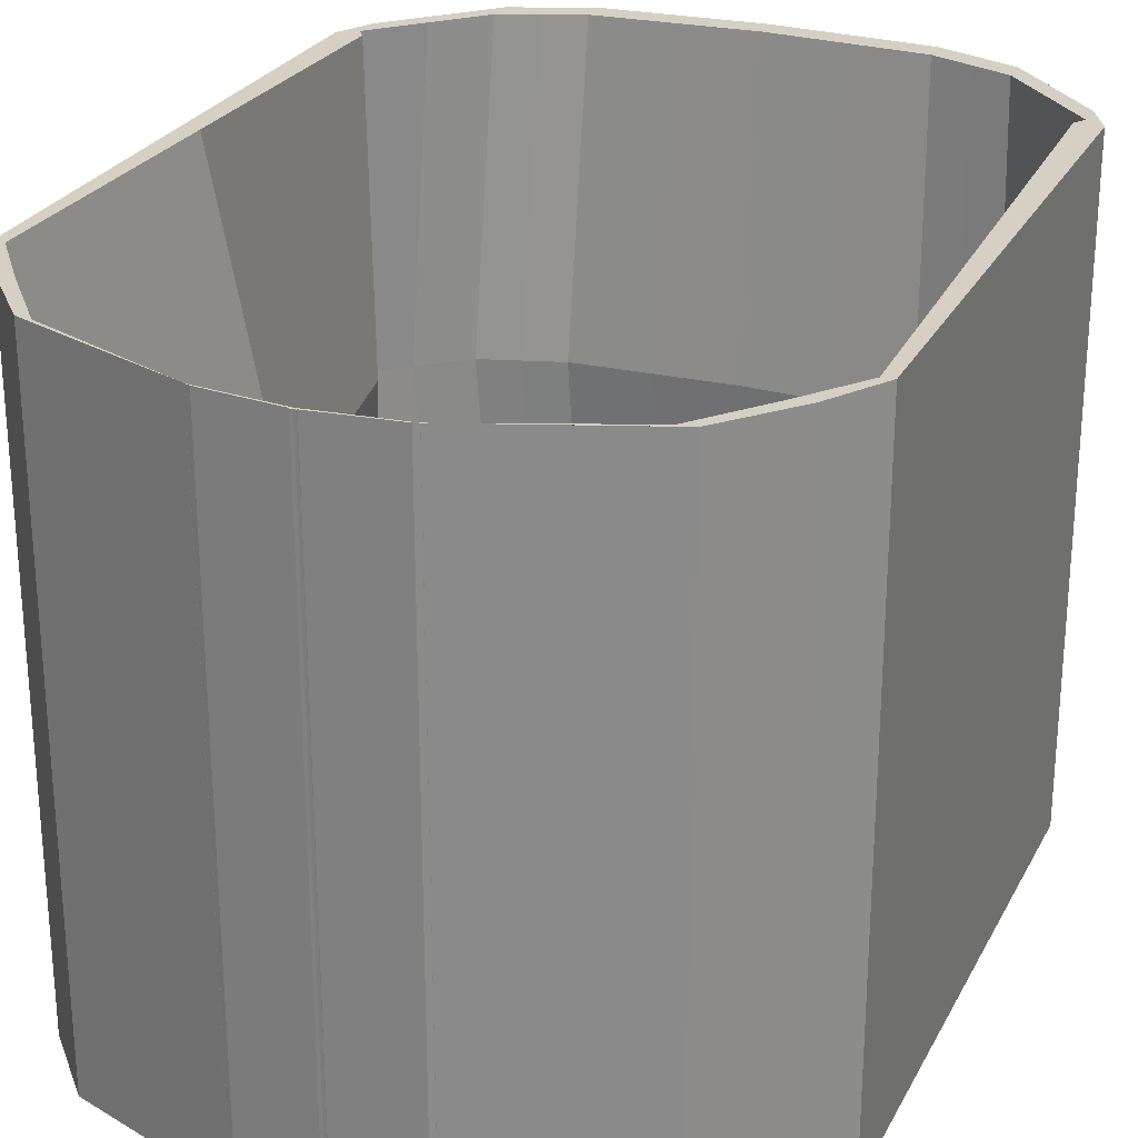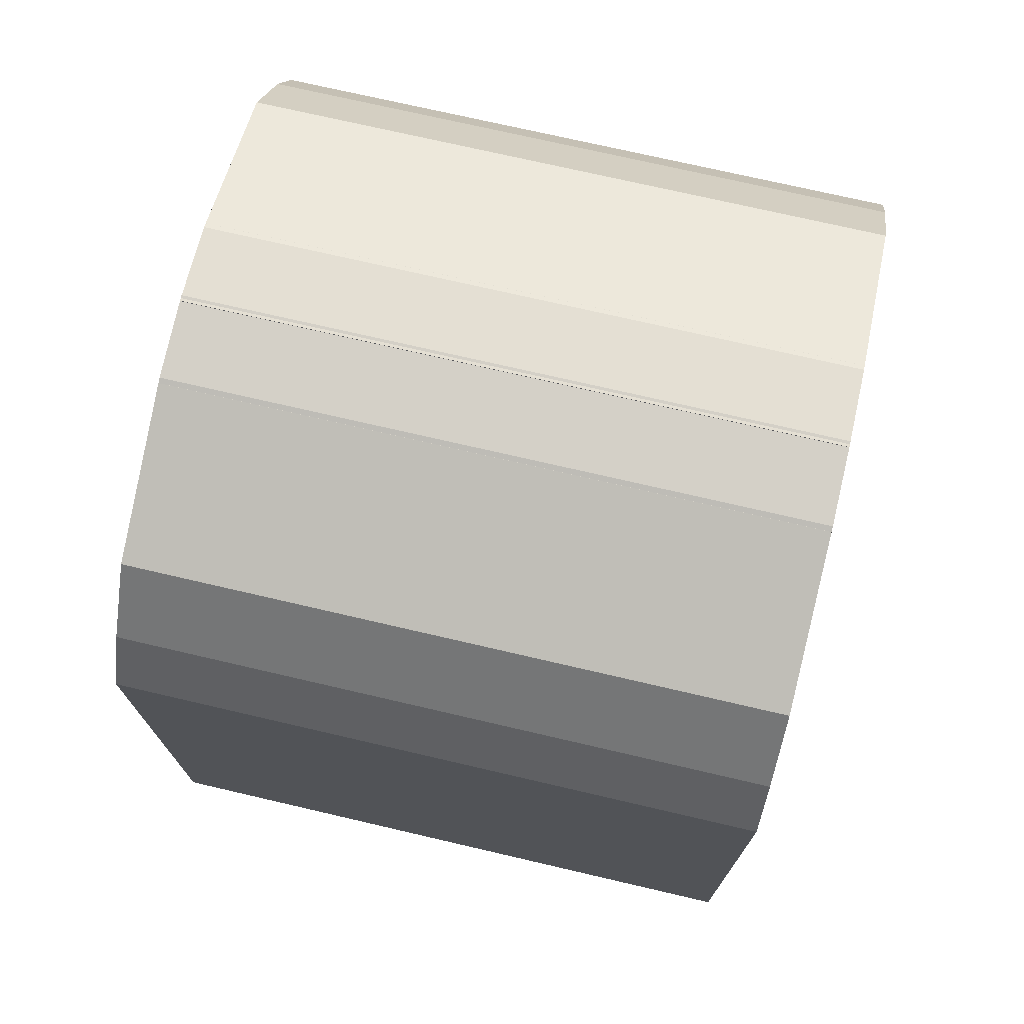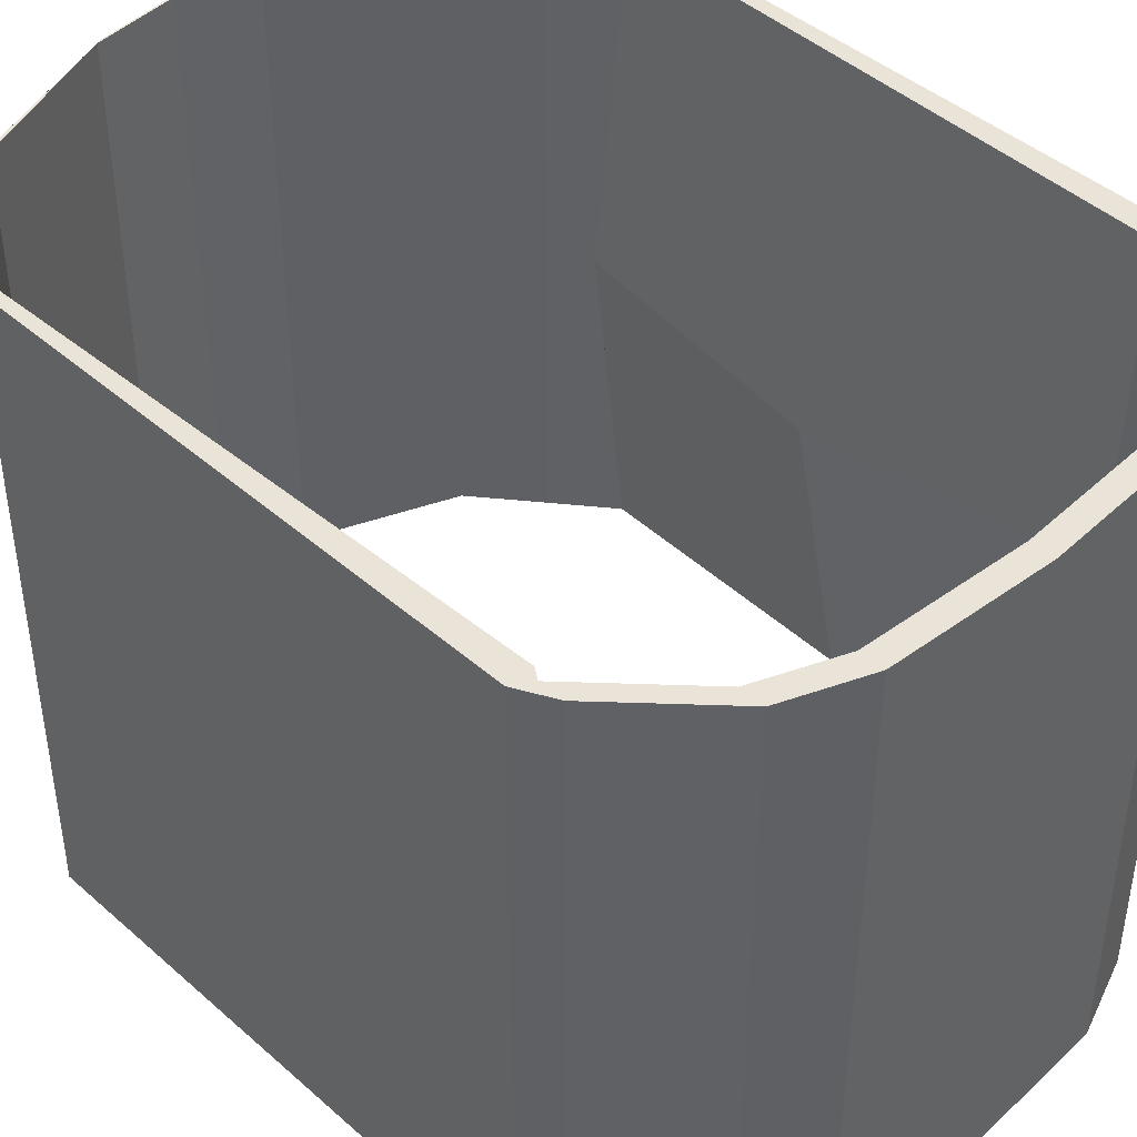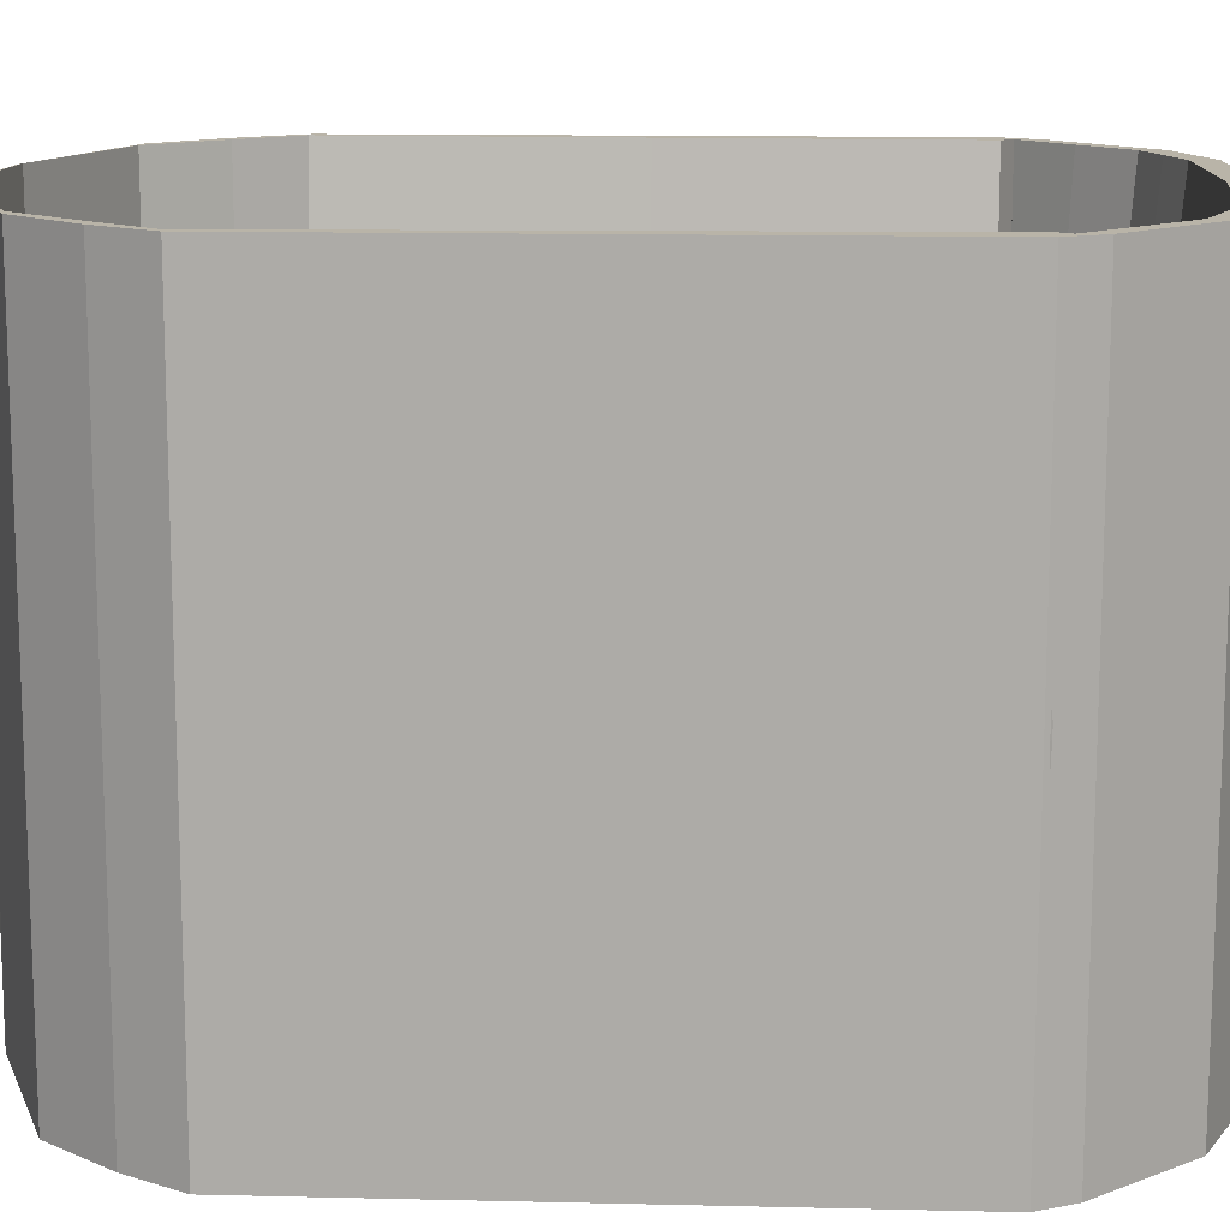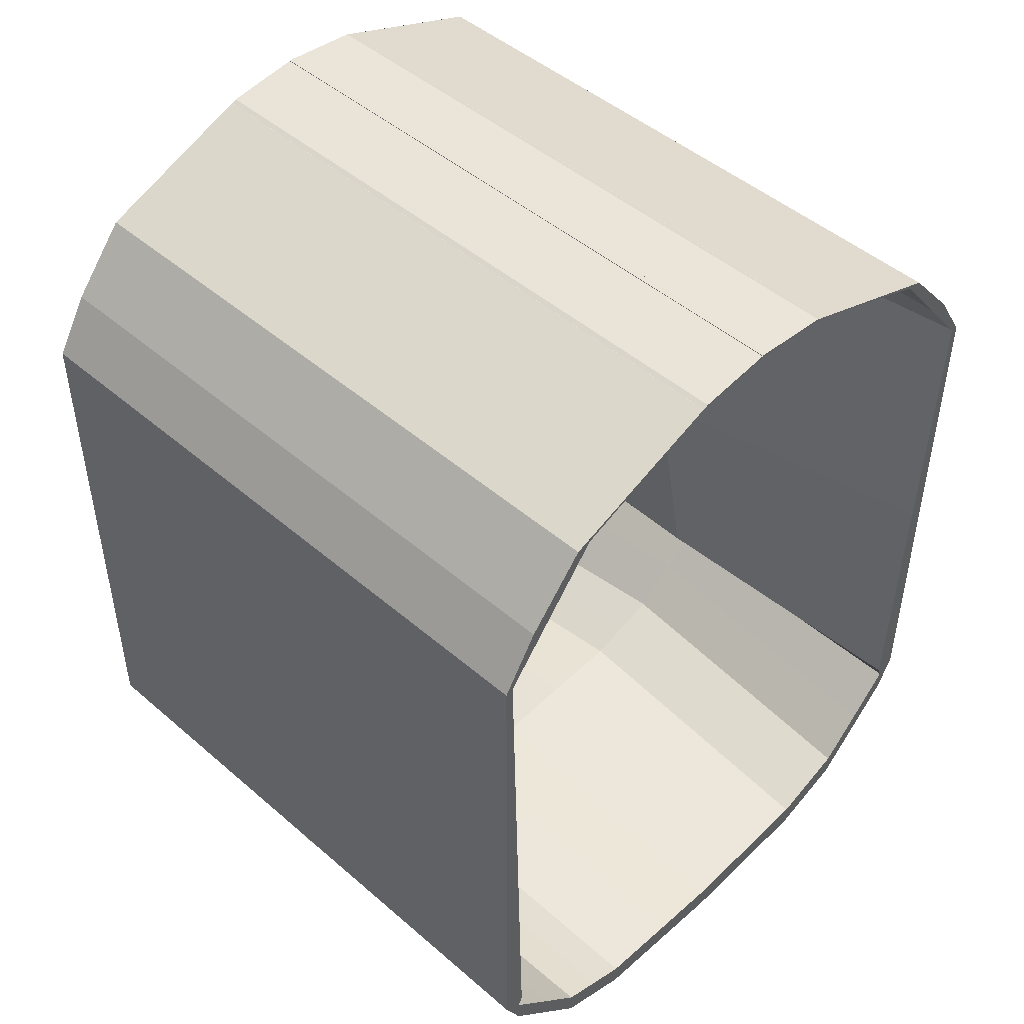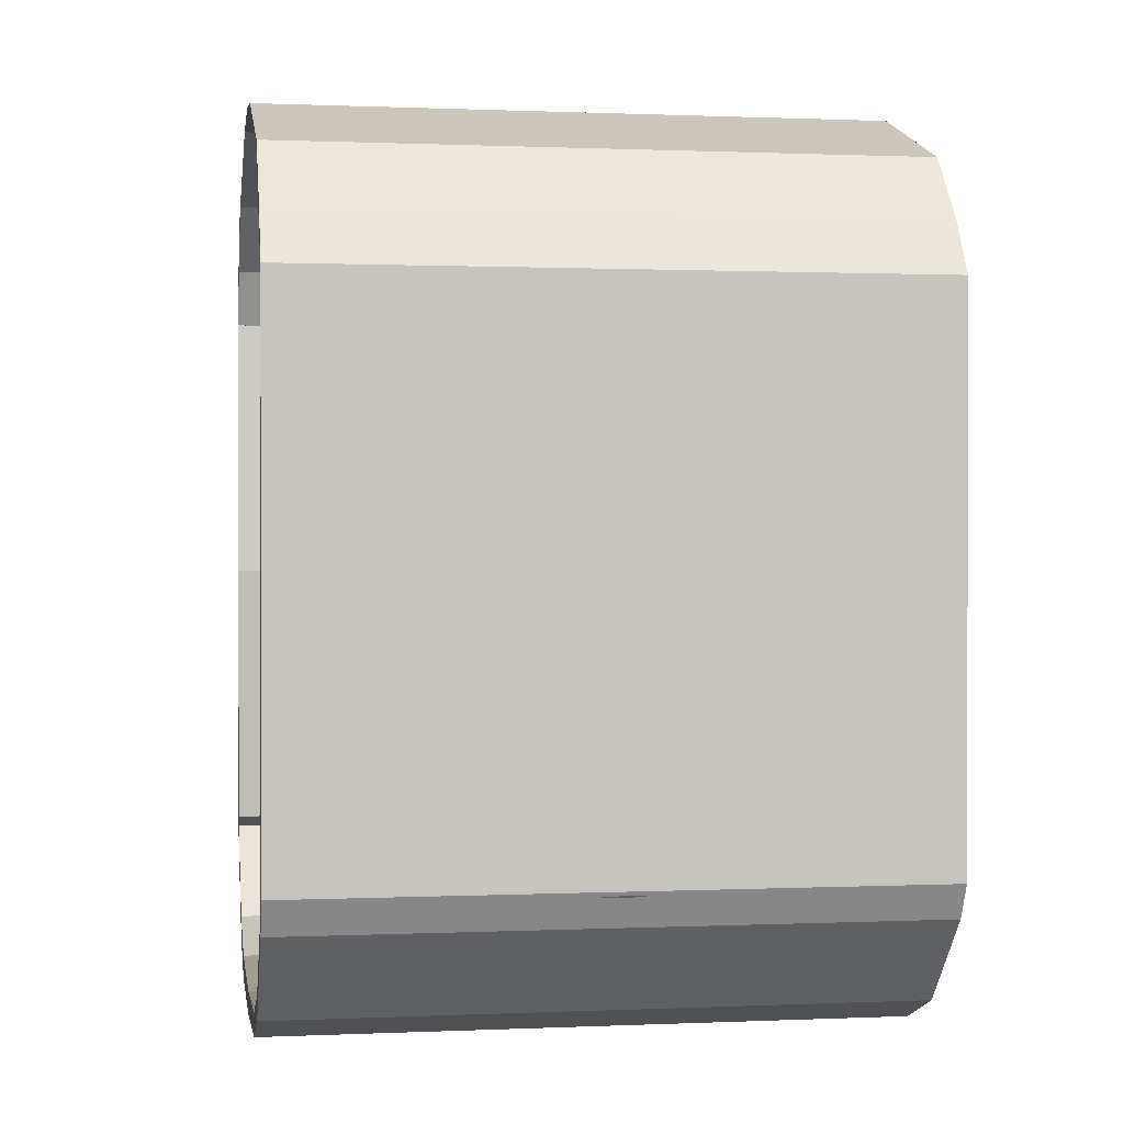
<metadata>
{"format":"obj","ext":"obj","renderer":"f3d","projection":"perspective","resolution":1024,"background":"white","views":[{"elev":26.2,"azim":-157.6,"up":"+Z"},{"elev":73.2,"azim":-76.9,"up":"+Y"},{"elev":43.5,"azim":-44.1,"up":"+Z"},{"elev":13.1,"azim":-86.9,"up":"+Z"},{"elev":47.6,"azim":134.1,"up":"+Y"},{"elev":0.6,"azim":-99.2,"up":"+Y"}]}
</metadata>
<code>
o Cube
v 1.995 0.4277 -4.094
v 1.995 0.4277 4.094
v -0.004706 0.3063 4.094
v -0.004706 0.3063 -4.094
v 1.995 0.1222 -4.094
v 1.995 0.1222 4.094
v -0.004706 0.000836 4.094
v -0.004706 0.000836 -4.094
v 2.982 0.8147 -4.094
v 2.982 0.8147 4.094
v 2.982 0.5093 -4.094
v 2.982 0.5093 4.094
v 4.087 1.975 -4.094
v 4.087 1.975 4.094
v 4.087 1.669 -4.094
v 4.087 1.669 4.094
v 4.317 9.223 -4.094
v 4.317 9.223 4.094
v 4.317 2.12 -4.094
v 4.317 2.12 4.094
v 4.031 2.116 -4.094
v 3.993 2.116 4.094
v 4.215 9.247 -4.094
v 4.175 9.247 4.094
v -1.995 0.4277 -4.094
v -1.995 0.4277 4.094
v 0.004706 0.3063 4.094
v 0.004706 0.3063 -4.094
v -1.995 0.1222 -4.094
v -1.995 0.1222 4.094
v 0.004706 0.000836 4.094
v 0.004706 0.000836 -4.094
v -2.982 0.8147 -4.094
v -2.982 0.8147 4.094
v -2.982 0.5093 -4.094
v -2.982 0.5093 4.094
v -4.087 1.975 -4.094
v -4.087 1.975 4.094
v -4.087 1.669 -4.094
v -4.087 1.669 4.094
v -4.317 9.223 -4.094
v -4.317 9.223 4.094
v -4.317 2.12 -4.094
v -4.317 2.12 4.094
v -4.031 2.116 -4.094
v -3.993 2.116 4.094
v -4.215 9.247 -4.094
v -4.175 9.247 4.094
v 3.871 9.937 -4.094
v 3.871 9.937 4.094
v 3.639 9.962 -4.094
v 3.639 9.962 4.094
v -3.871 9.937 -4.094
v -3.871 9.937 4.094
v -3.639 9.962 -4.094
v -3.639 9.962 4.094
v 3.153 10.77 -4.094
v 3.153 10.77 4.094
v 2.964 10.8 -4.094
v 2.964 10.8 4.094
v -3.153 10.77 -4.094
v -3.153 10.77 4.094
v -2.964 10.8 -4.094
v -2.964 10.8 4.094
v 1.067 11.54 -4.094
v 1.067 11.54 4.094
v 1.003 11.57 -4.094
v 1.003 11.57 4.094
v -1.067 11.54 -4.094
v -1.067 11.54 4.094
v -1.003 11.57 -4.094
v -1.003 11.57 4.094
v -0.03875 11.66 -4.094
v -0.03875 11.66 4.094
v -0.03642 11.68 -4.094
v -0.03642 11.68 4.094
v 0.03874 11.66 -4.094
v 0.03874 11.66 4.094
v 0.03642 11.68 -4.094
v 0.03642 11.68 4.094
v 3.922 2.116 1e-06
v 3.72 9.247 1e-06
v 4.123 5.682 -4.094
v 4.084 5.682 4.094
v -3.922 2.116 1e-06
v -3.72 9.247 1e-06
v -4.123 5.682 -4.094
v -4.084 5.682 4.094
v -3.265 5.682 1e-06
v 3.265 5.682 0
v 2.102 0.7749 -1e-06
v 0.9953 0.367 -4.094
v 0.9953 0.367 4.094
v -0.004958 0.6732 -2e-06
v 3.142 1.099 -1e-06
v 2.489 0.6212 4.094
v 2.489 0.6212 -4.094
v 4.306 2.071 1e-06
v 3.535 1.395 -4.094
v 3.535 1.395 4.094
v -2.102 0.7749 -1e-06
v -0.9953 0.367 -4.094
v -0.9953 0.367 4.094
v 0.004958 0.6732 -2e-06
v -3.142 1.099 -1e-06
v -2.489 0.6212 4.094
v -2.489 0.6212 -4.094
v -4.306 2.071 1e-06
v -3.535 1.395 -4.094
v -3.535 1.395 4.094
v -3.724 1.585 0
v -2.622 0.937 -1e-06
v -1.049 0.724 -2e-06
v 3.724 1.585 -0
v 2.622 0.937 -1e-06
v 1.049 0.724 -2e-06
f 116 94 3 93
f 5 6 7 8
f 5 11 12 6
f 2 93 3 7 6
f 3 94 4 8 7
f 5 8 4 92 1
f 11 15 16 12
f 6 12 10 96 2
f 1 97 9 11 5
f 115 95 9 97
f 13 17 19 15
f 9 99 13 15 11
f 12 16 14 100 10
f 114 98 13 99
f 17 18 20 19
f 16 20 18 14
f 17 23 51 49
f 15 19 20 16
f 90 82 23 83
f 13 21 83 23 17
f 14 22 81 21 13 98
f 18 24 84 22 14
f 113 103 27 104
f 29 32 31 30
f 29 30 36 35
f 26 30 31 27 103
f 27 31 32 28 104
f 29 25 102 28 32
f 35 36 40 39
f 30 26 106 34 36
f 25 29 35 33 107
f 112 107 33 105
f 37 39 43 41
f 33 35 39 37 109
f 36 34 110 38 40
f 111 109 37 108
f 41 43 44 42
f 40 38 42 44
f 47 41 53 55
f 39 40 44 43
f 89 87 47 86
f 37 41 47 87 45
f 38 108 37 45 85 46
f 42 38 46 88 48
f 53 54 62 61
f 54 56 64 62
f 41 42 54 53
f 18 17 49 50
f 48 86 47 55 56
f 23 82 24 52 51
f 42 48 56 54
f 24 18 50 52
f 59 60 68 67
f 57 59 67 65
f 52 50 58 60
f 50 49 57 58
f 55 53 61 63
f 56 55 63 64
f 49 51 59 57
f 51 52 60 59
f 72 71 79 80
f 71 69 77 79
f 62 64 72 70
f 61 62 70 69
f 60 58 66 68
f 58 57 65 66
f 63 61 69 71
f 64 63 71 72
f 73 75 76 74
f 77 78 80 79
f 65 67 75 73
f 67 68 76 75
f 70 72 80 78
f 69 70 78 77
f 68 66 74 76
f 66 65 73 74
f 88 89 86 48
f 46 85 89 88
f 85 45 87 89
f 81 90 83 21
f 22 84 90 81
f 84 24 82 90
f 110 111 108 38
f 34 105 111 110
f 105 33 109 111
f 106 112 105 34
f 26 101 112 106
f 101 25 107 112
f 102 113 104 28
f 25 101 113 102
f 101 26 103 113
f 95 114 99 9
f 10 100 114 95
f 100 14 98 114
f 91 115 97 1
f 2 96 115 91
f 96 10 95 115
f 91 116 93 2
f 1 92 116 91
f 92 4 94 116

</code>
